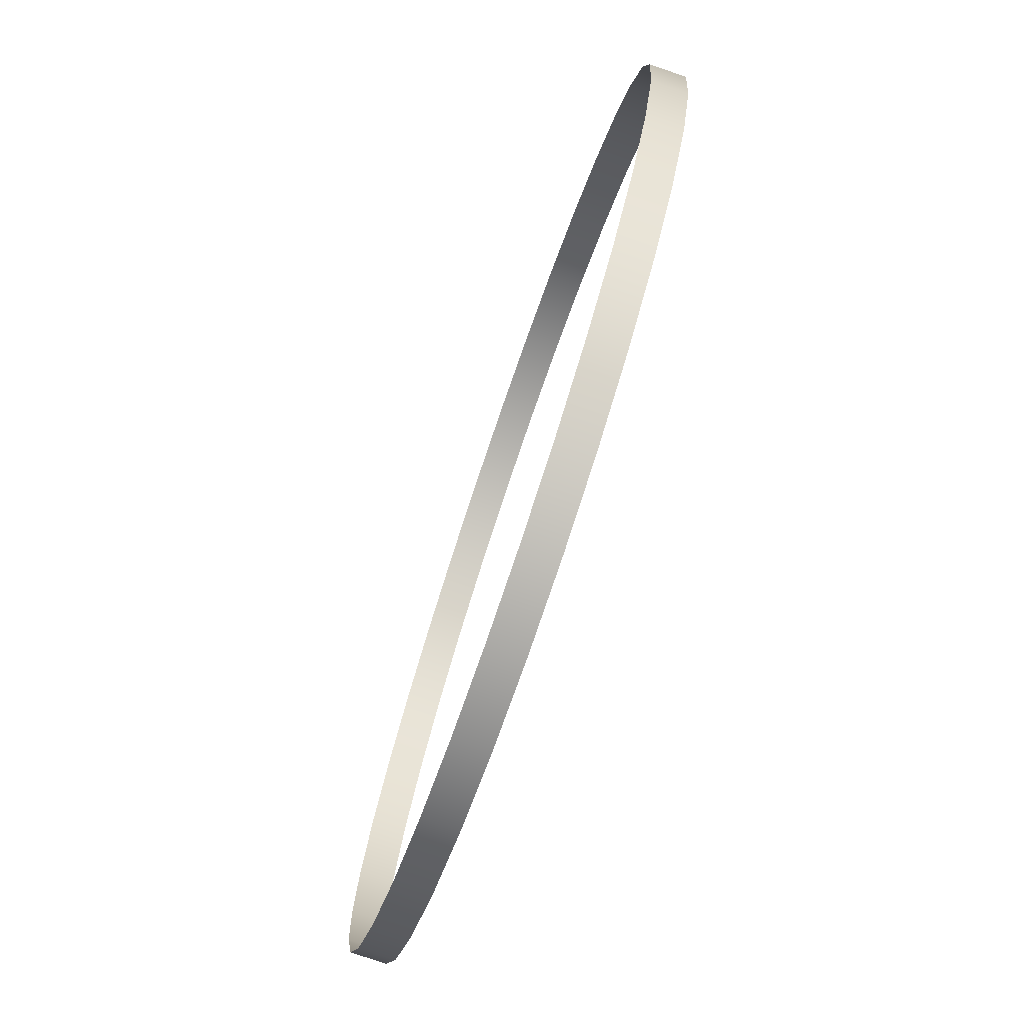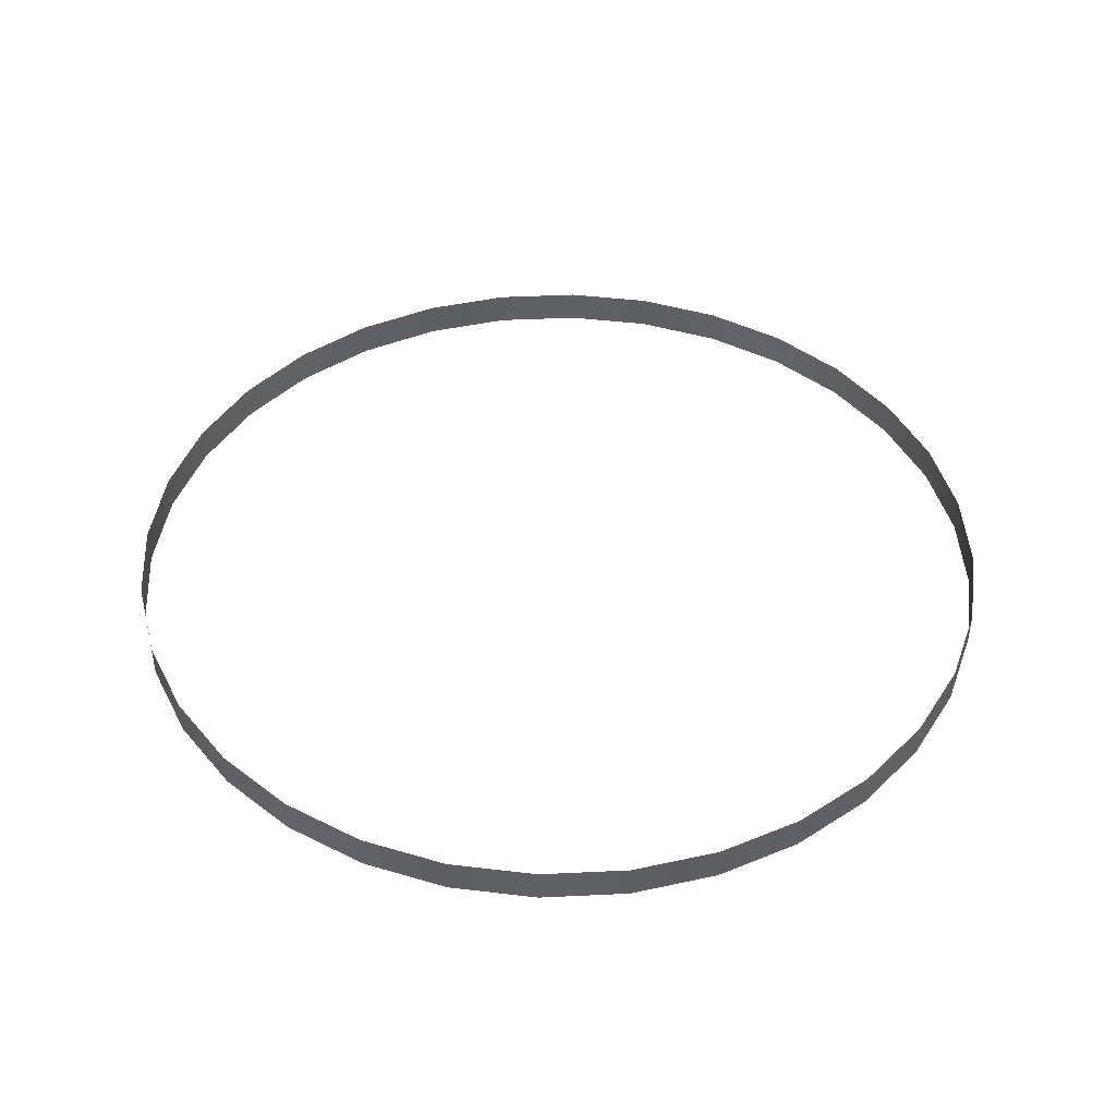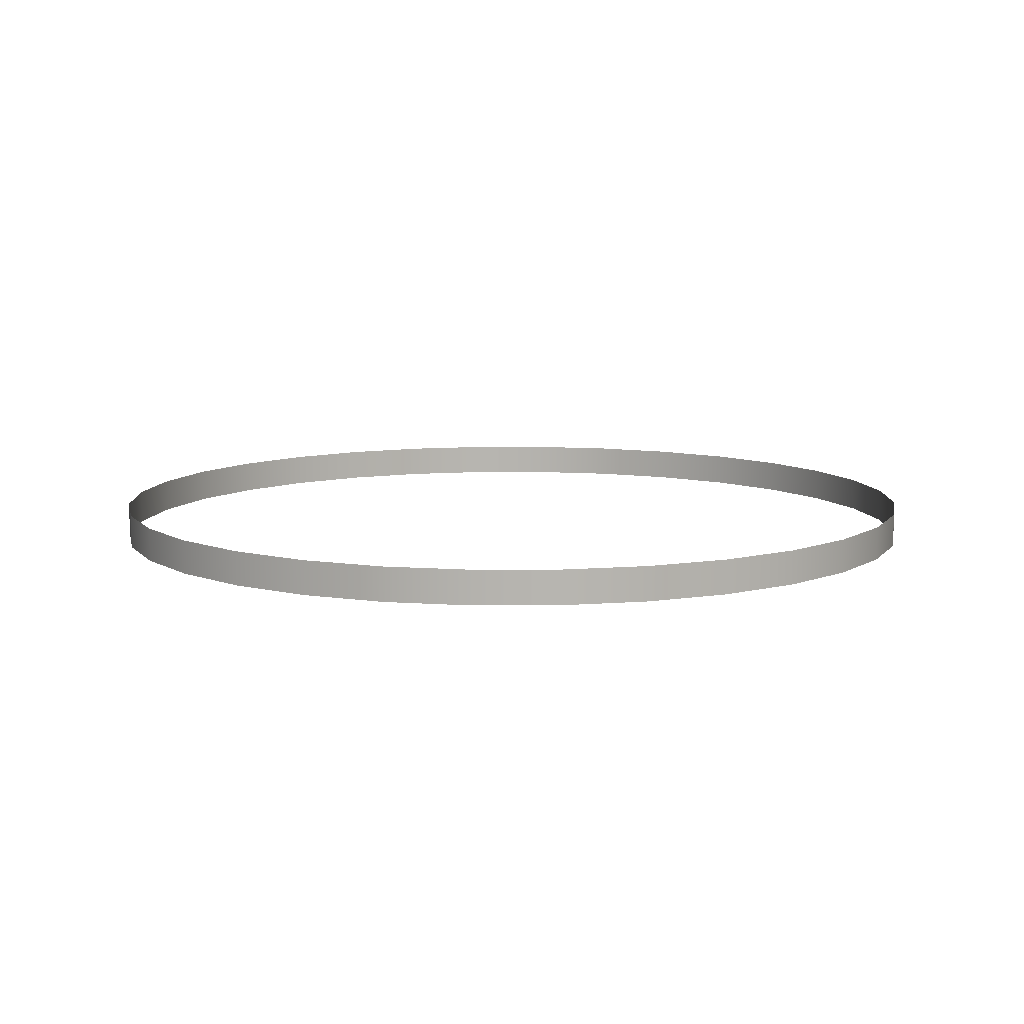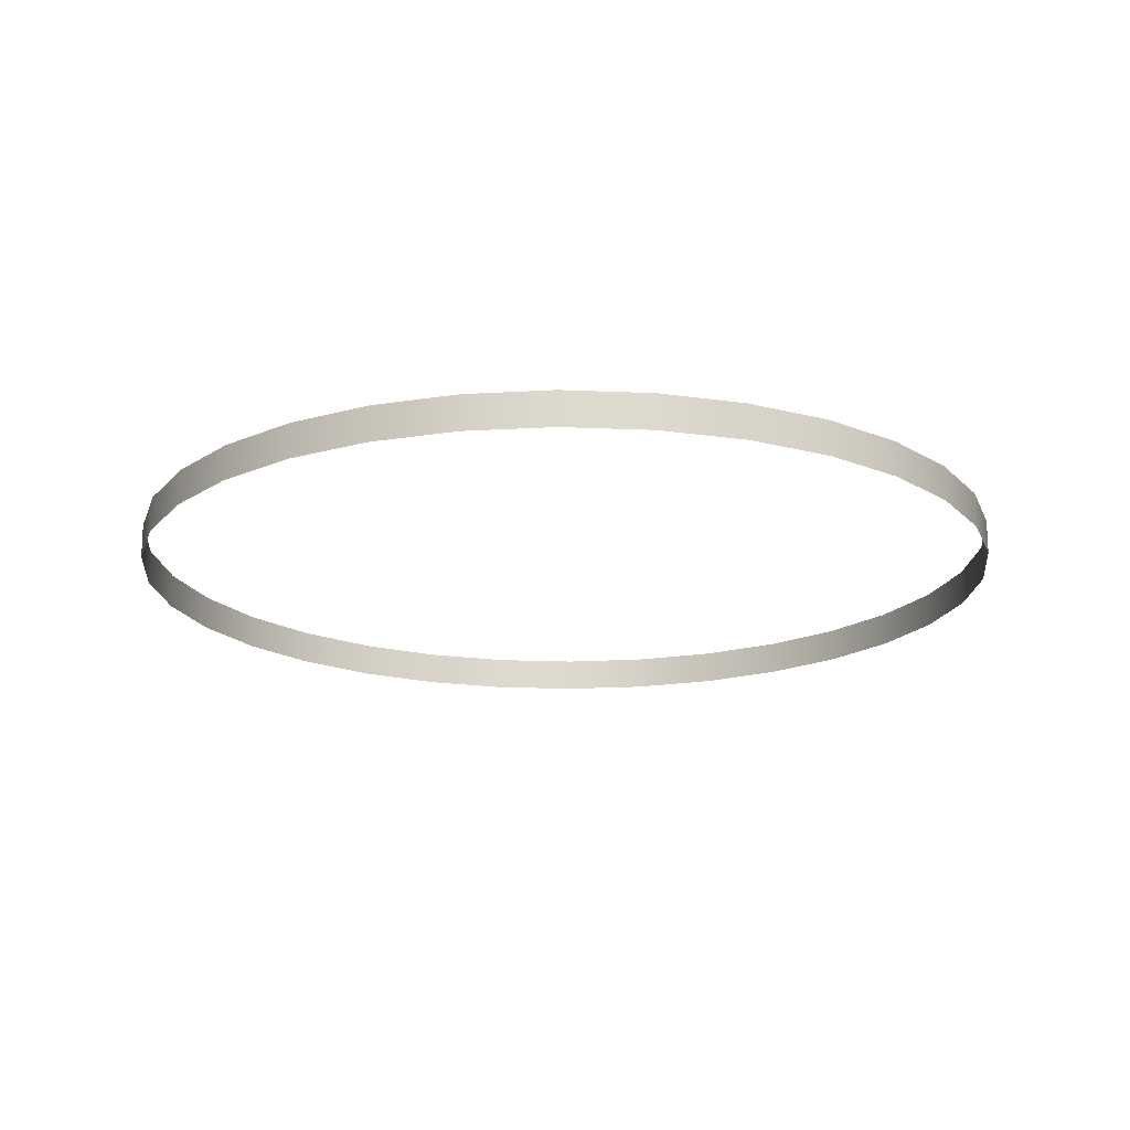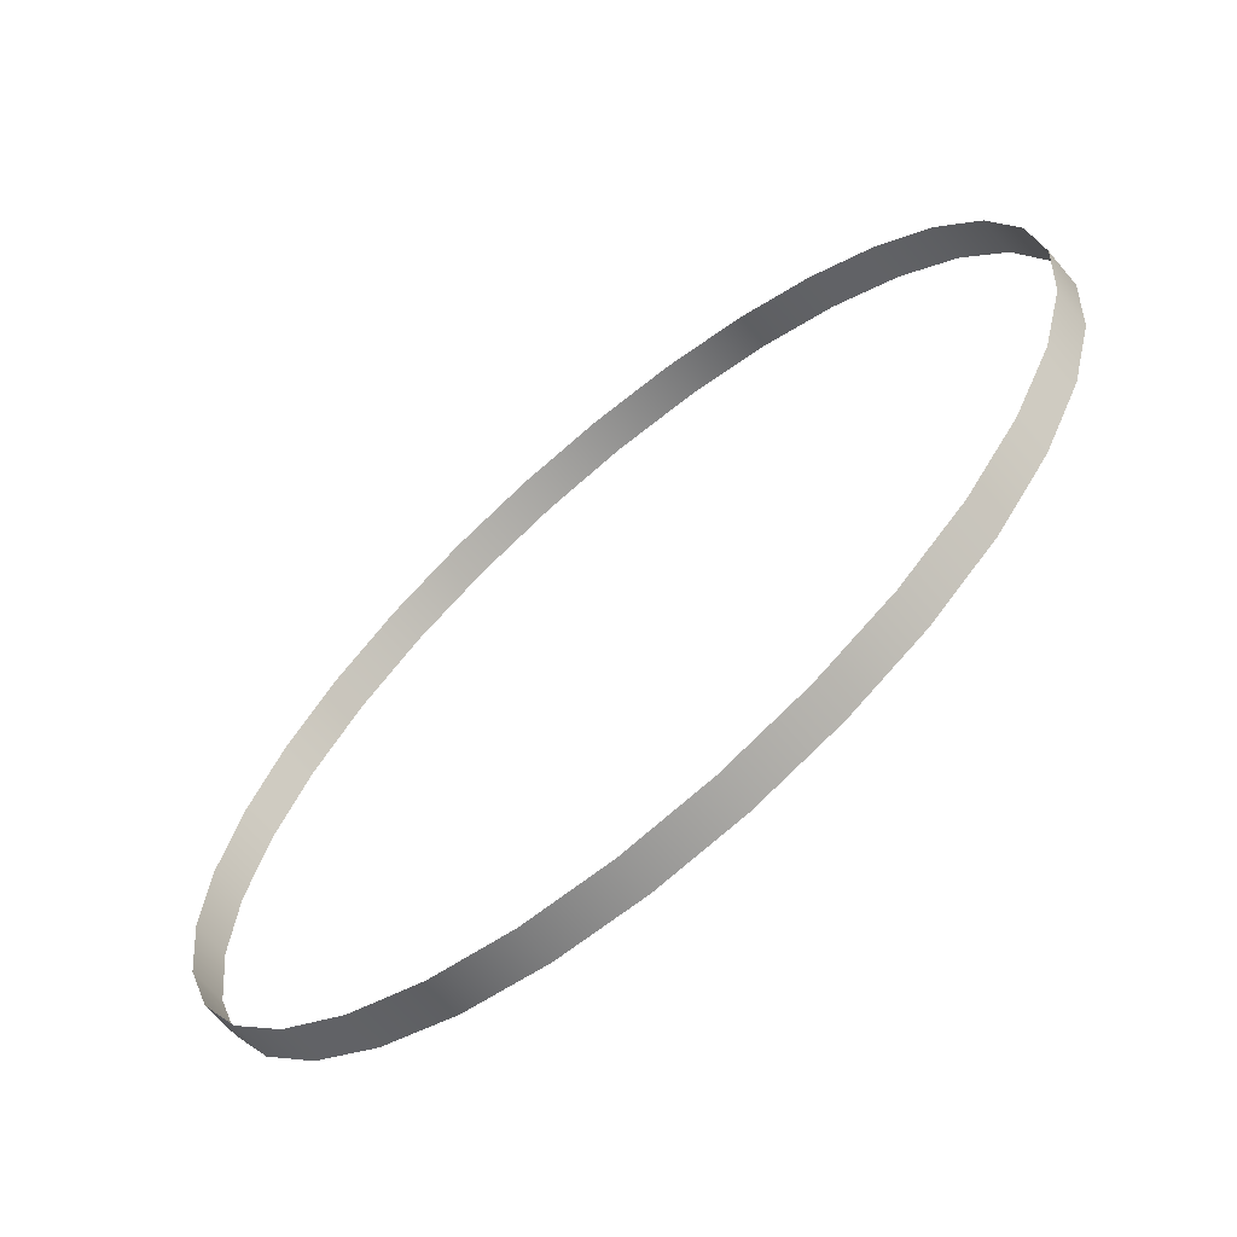
<metadata>
{"format":"obj","ext":"obj","renderer":"f3d","projection":"perspective","resolution":1024,"background":"white","views":[{"elev":-77.3,"azim":-108.9,"up":"+Z"},{"elev":43.9,"azim":124.5,"up":"+Y"},{"elev":9.5,"azim":-97.8,"up":"+Y"},{"elev":-18.1,"azim":-90.8,"up":"+Y"},{"elev":-66.3,"azim":40.2,"up":"+Z"}]}
</metadata>
<code>
v -0.7063 1.322 -3.89
v -0.7063 1.325 -3.89
v -0.7127 1.325 -3.887
v -0.7007 1.322 -3.894
v -0.7007 1.325 -3.894
v -0.696 1.322 -3.9
v -0.696 1.325 -3.9
v -0.6925 1.322 -3.906
v -0.6925 1.325 -3.906
v -0.6902 1.322 -3.913
v -0.6902 1.325 -3.913
v -0.6893 1.322 -3.92
v -0.6893 1.325 -3.92
v -0.6898 1.322 -3.927
v -0.6898 1.325 -3.927
v -0.6917 1.322 -3.934
v -0.6917 1.325 -3.934
v -0.6948 1.322 -3.94
v -0.6948 1.325 -3.94
v -0.6992 1.322 -3.946
v -0.6992 1.325 -3.946
v -0.7046 1.322 -3.95
v -0.7046 1.325 -3.95
v -0.7108 1.322 -3.954
v -0.7108 1.325 -3.954
v -0.7175 1.322 -3.956
v -0.7175 1.325 -3.956
v -0.7246 1.322 -3.957
v -0.7246 1.325 -3.957
v -0.7317 1.322 -3.957
v -0.7317 1.325 -3.957
v -0.7386 1.322 -3.955
v -0.7386 1.325 -3.955
v -0.745 1.322 -3.952
v -0.745 1.325 -3.952
v -0.7506 1.322 -3.947
v -0.7506 1.325 -3.947
v -0.7553 1.322 -3.942
v -0.7553 1.325 -3.942
v -0.7589 1.322 -3.936
v -0.7589 1.325 -3.936
v -0.7611 1.322 -3.929
v -0.7611 1.325 -3.929
v -0.762 1.322 -3.922
v -0.762 1.325 -3.922
v -0.7615 1.322 -3.915
v -0.7615 1.325 -3.915
v -0.7597 1.322 -3.908
v -0.7597 1.325 -3.908
v -0.7565 1.322 -3.902
v -0.7565 1.325 -3.902
v -0.7521 1.322 -3.896
v -0.7521 1.325 -3.896
v -0.7467 1.322 -3.891
v -0.7467 1.325 -3.891
v -0.7406 1.322 -3.888
v -0.7406 1.325 -3.888
v -0.7338 1.322 -3.885
v -0.7338 1.325 -3.885
v -0.7267 1.322 -3.884
v -0.7267 1.325 -3.884
v -0.7196 1.322 -3.885
v -0.7196 1.325 -3.885
v -0.7127 1.322 -3.887
f 1 2 3
f 4 5 2
f 6 7 5
f 8 9 7
f 10 11 9
f 12 13 11
f 14 15 13
f 16 17 15
f 18 19 17
f 20 21 19
f 22 23 21
f 24 25 23
f 26 27 25
f 28 29 27
f 30 31 29
f 32 33 31
f 34 35 33
f 36 37 35
f 38 39 37
f 40 41 39
f 42 43 41
f 44 45 43
f 46 47 45
f 48 49 47
f 50 51 49
f 52 53 51
f 54 55 53
f 56 57 55
f 58 59 57
f 60 61 59
f 62 63 61
f 64 3 63
f 64 1 3
f 1 4 2
f 4 6 5
f 6 8 7
f 8 10 9
f 10 12 11
f 12 14 13
f 14 16 15
f 16 18 17
f 18 20 19
f 20 22 21
f 22 24 23
f 24 26 25
f 26 28 27
f 28 30 29
f 30 32 31
f 32 34 33
f 34 36 35
f 36 38 37
f 38 40 39
f 40 42 41
f 42 44 43
f 44 46 45
f 46 48 47
f 48 50 49
f 50 52 51
f 52 54 53
f 54 56 55
f 56 58 57
f 58 60 59
f 60 62 61
f 62 64 63

</code>
